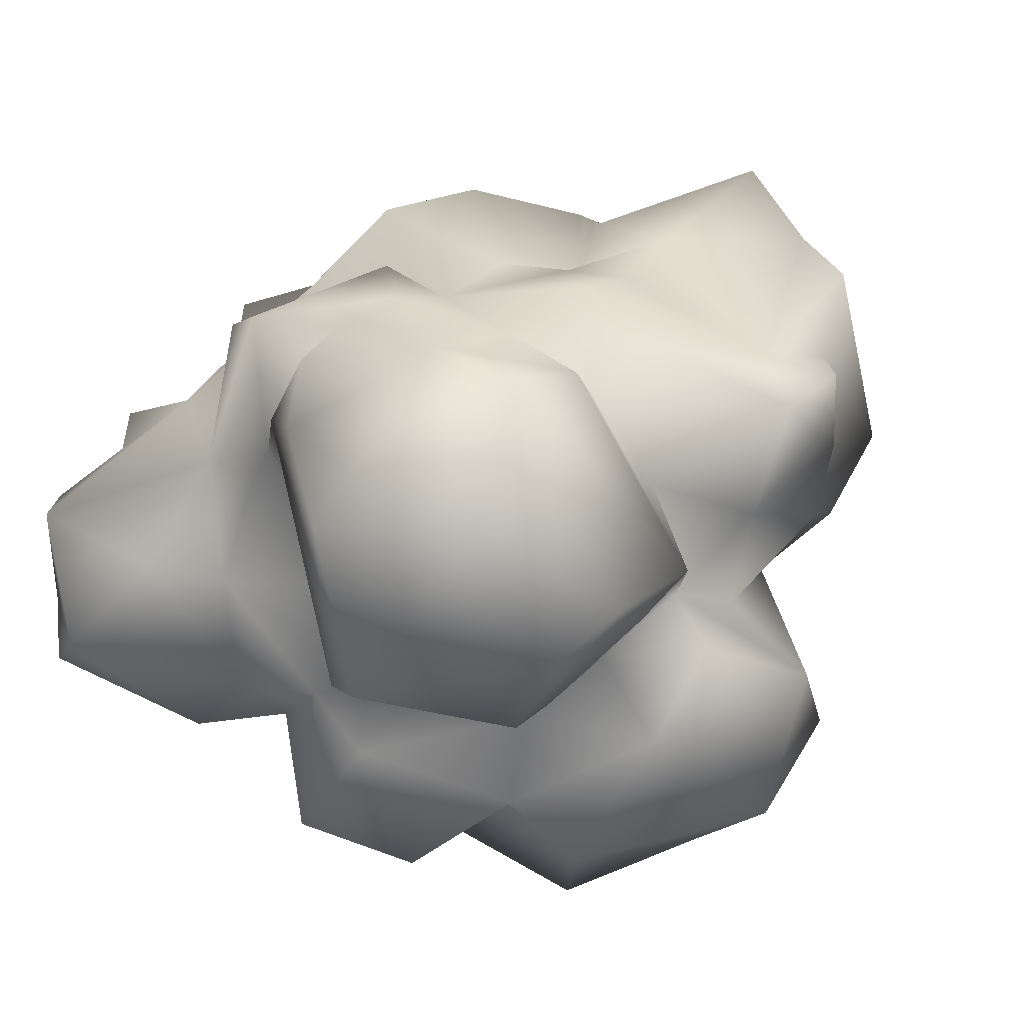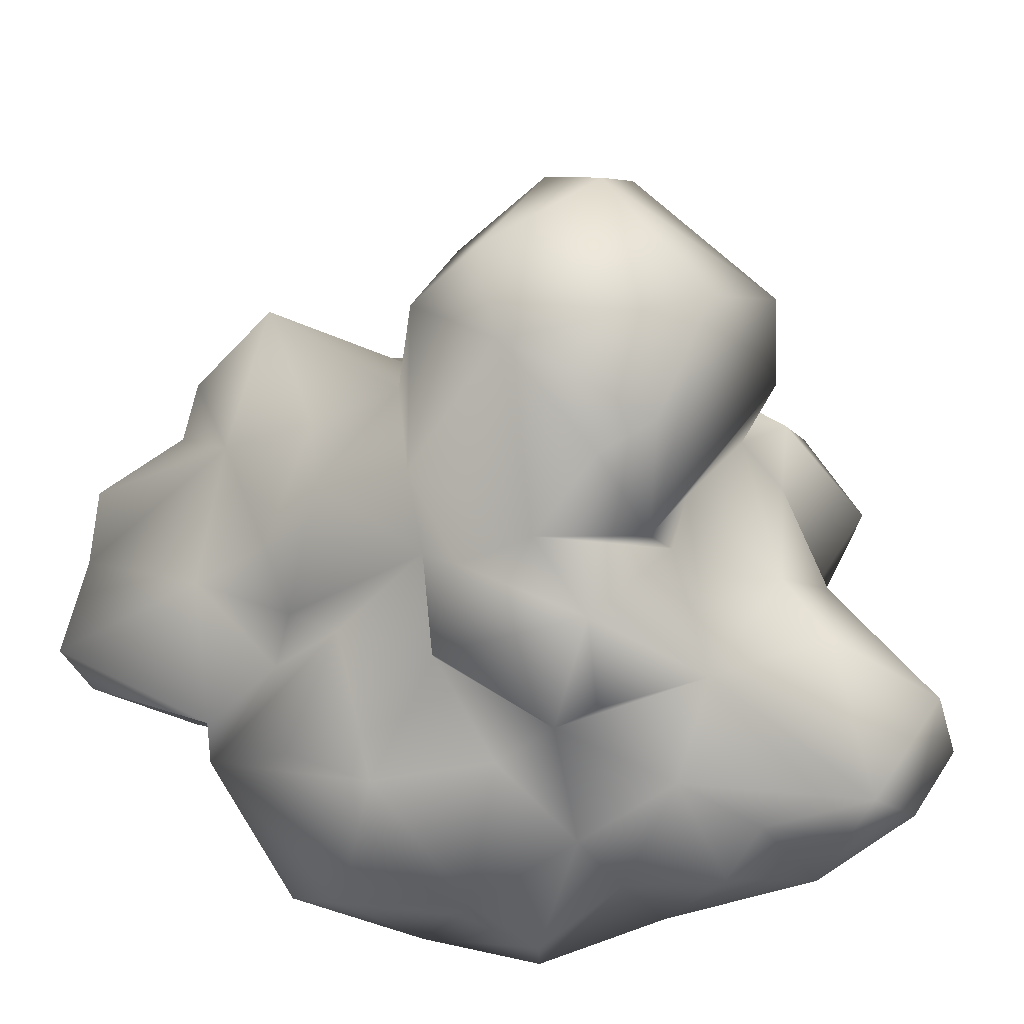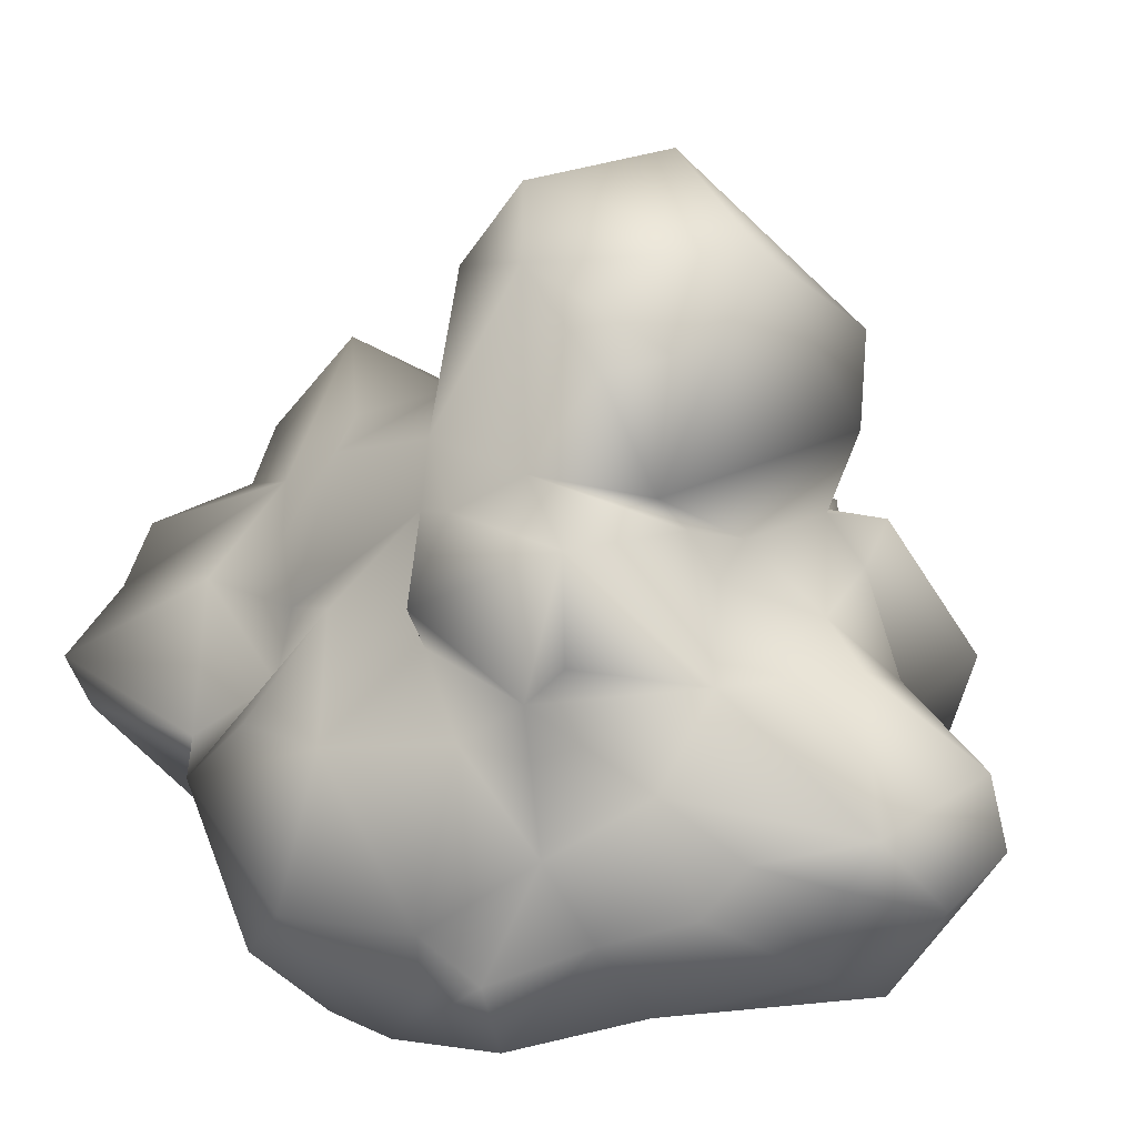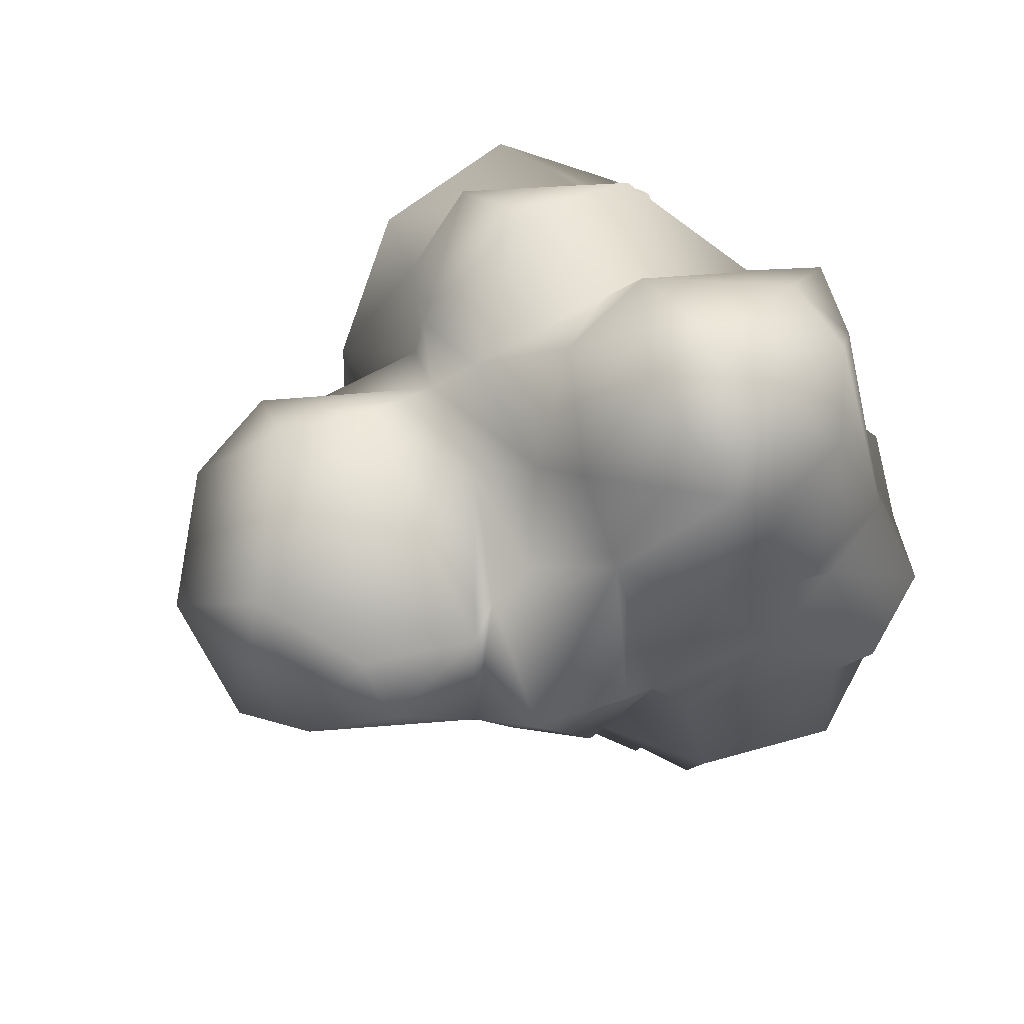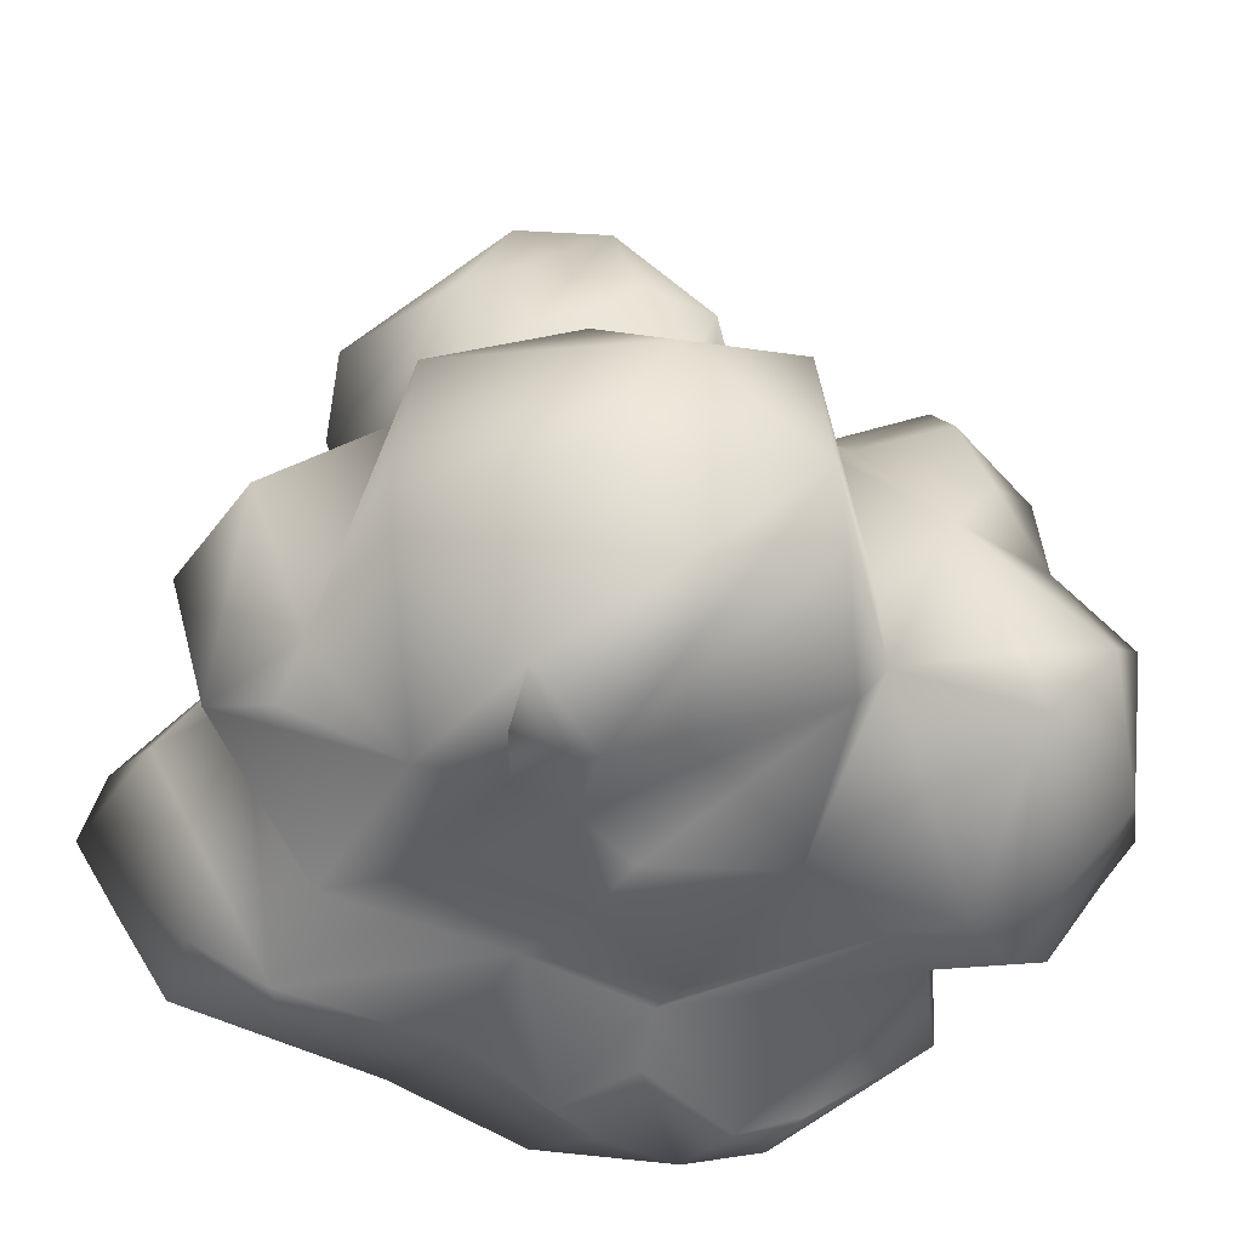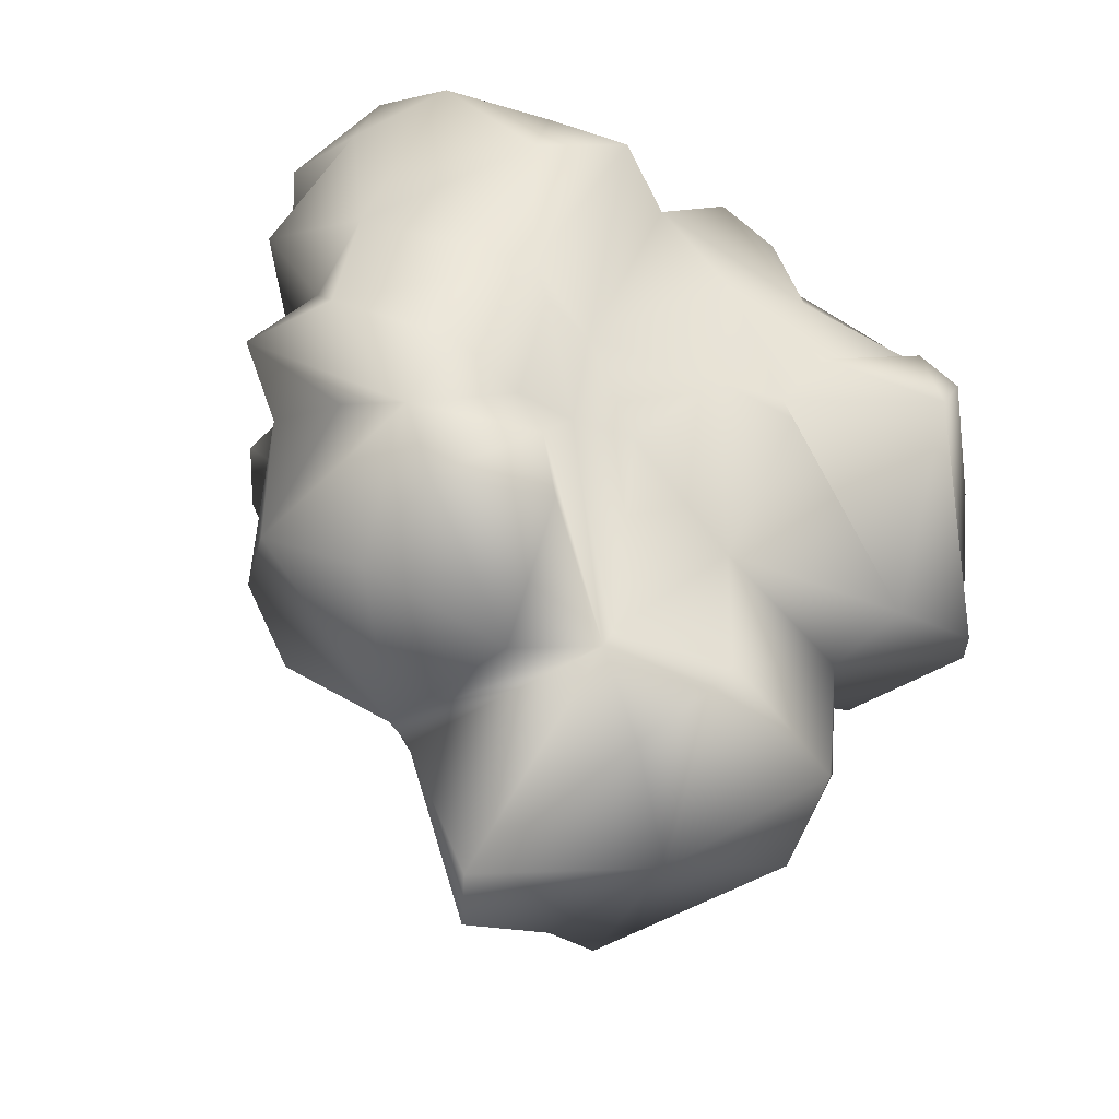
<metadata>
{"format":"obj","ext":"obj","renderer":"f3d","projection":"perspective","resolution":1024,"background":"white","views":[{"elev":79.4,"azim":50.2,"up":"+Y"},{"elev":45.7,"azim":-85.8,"up":"+Y"},{"elev":26.1,"azim":-71.7,"up":"+Y"},{"elev":55.6,"azim":-124.1,"up":"+Z"},{"elev":-45.0,"azim":85.7,"up":"+Y"},{"elev":-28.0,"azim":-22.4,"up":"+Z"}]}
</metadata>
<code>
o Rock_10
v -0.3011 -0.1938 -0.126
v -0.2076 -0.1695 -0.1361
v -0.2595 0.771 0.1413
v -0.1977 0.8507 -0.08905
v -0.3277 0.7638 0.06062
v -0.4705 0.5796 0.05823
v 0.126 0.4 0.3475
v -0.5322 0.2049 0.3274
v -0.5379 0.1948 0.454
v -0.5862 0.1455 0.2794
v -0.5336 0.04197 0.1252
v -0.5072 -0.07198 0.1945
v 0.3399 -0.2252 0.0725
v 0.2039 -0.1723 0.06426
v 0.3529 -0.2647 -0.02983
v -0.3565 0.5532 -0.1366
v -0.3191 0.5316 -0.1907
v 0.2299 0.4004 -0.3595
v 0.2226 0.3522 -0.5402
v 0.2087 0.4831 -0.5
v 0.3099 0.342 -0.2545
v 0.2797 0.2235 -0.4719
v -0.5488 0.2824 -0.2522
v -0.5203 0.3057 -0.06928
v -0.3551 0.345 -0.1744
v -0.5257 -0.07154 -0.1284
v -0.4736 -0.212 -0.1922
v -0.5633 -0.1332 0.00173
v 0.3287 -0.1359 -0.3252
v 0.2735 -0.02731 -0.374
v 0.4953 -0.05299 -0.298
v -0.3019 -0.2874 -0.2417
v -0.4385 -0.212 -0.2987
v -0.1266 -0.2003 -0.1654
v 0.00737 -0.2035 -0.03774
v -0.1645 -0.1274 0.03644
v 0.00901 0.3765 0.3431
v 0.05079 0.4316 0.2756
v -0.5519 0.1697 0.05592
v -0.5883 0.04701 -0.1049
v -0.6434 0.02327 0.004541
v 0.2424 0.3494 0.1092
v 0.3265 0.3008 0.2135
v 0.4016 0.406 -0.009636
v 0.1913 -0.1434 0.1788
v 0.04943 -0.181 0.1448
v 0.4218 -0.1955 0.05404
v 0.1356 -0.1621 -0.0181
v 0.1057 0.5111 -0.2508
v -0.02709 0.582 -0.2545
v 0.1565 0.5633 -0.4787
v 0.04394 0.3672 -0.5467
v 0.1445 0.4072 -0.6035
v -0.1189 -0.1061 -0.4237
v -0.02017 -0.2188 -0.5461
v -0.1054 -0.1491 -0.614
v 0.01893 -0.1997 -0.4931
v -0.1055 0.8692 0.2088
v -0.3635 0.6266 -0.0267
v -0.296 0.5454 0.1727
v -0.3234 0.5987 0.1389
v -0.5177 0.4382 0.07748
v -0.4969 0.3646 0.01475
v -0.2141 0.407 0.3414
v -0.08095 0.4393 0.1928
v -0.4914 0.02922 0.4235
v -0.3743 -0.06214 0.4813
v -0.3345 0.1669 0.6227
v -0.272 -0.1757 0.3266
v -0.2135 -0.09216 0.45
v -0.2747 -0.1866 0.1054
v -0.4096 -0.2239 -0.07789
v 0.4591 0.2614 0.1968
v -0.0469 -0.1406 0.2886
v -0.2003 0.582 -0.2235
v -0.1942 0.5385 -0.3645
v -0.05504 0.7792 -0.2283
v 0.2518 0.6264 -0.1874
v 0.2484 0.4078 -0.1842
v 0.2278 0.4893 -0.1222
v -0.2706 0.3296 -0.4051
v -0.2761 0.2102 -0.4321
v -0.3813 0.09482 -0.5285
v -0.0843 0.2196 -0.7608
v -0.2367 0.1738 -0.7851
v 0.04181 -0.1495 -0.293
v 0.1211 -0.2208 -0.08765
v 0.2793 0.006148 -0.5353
v 0.5363 0.03366 -0.2846
v 0.2425 -0.05462 -0.5689
v -0.258 0.1105 -0.735
v 0.2727 0.1363 -0.3626
v 0.2517 0.4083 -0.03027
v 0.229 0.06864 -0.6647
v 0.2942 0.2094 0.3914
v 0.2401 0.004433 0.3125
v 0.4807 0.008407 0.2201
v -0.339 0.3733 -0.3211
v 0.2691 0.6401 0.1562
v 0.2638 0.5263 0.08806
v -0.2896 -0.2722 -0.01362
v -0.4359 0.4442 -0.1676
v -0.2939 0.477 0.2133
v -0.3875 0.3717 0.2387
v -0.5118 0.2603 0.4899
v 0.3461 0.4458 -0.158
v -0.3376 0.1379 -0.5368
v -0.2117 0.3225 -0.5597
v -0.491 -0.09884 -0.3955
v -0.5978 0.04456 -0.3002
v 0.2488 0.7865 -0.04988
v 0.2665 0.6612 -0.08528
v -0.1391 -0.2199 0.3349
v -0.3119 0.3871 0.4158
v 0.1248 -0.007675 0.4334
v 0.1871 -0.05562 0.3406
v 0.5943 0.1653 -0.09899
v -0.08092 0.9205 -0.1264
v -0.5108 0.2706 0.1981
v 0.01145 0.2813 -0.7546
v -0.2942 -0.1395 -0.501
v -0.149 -0.1355 -0.4696
v -0.277 -0.2724 -0.3294
v 0.1014 0.3258 -0.6282
v 0.4716 0.2934 -0.2756
v 0.5525 0.01497 0.001173
v 0.1322 0.2001 0.4874
v -0.02867 0.1519 0.3953
v -0.4233 0.1171 0.5657
v -0.09921 0.2666 0.4231
v -0.1093 0.1362 0.5154
v -0.318 0.2709 0.5906
v 0.04062 0.57 0.3205
v 0.09096 0.6975 0.311
v 0.2476 0.7865 0.08503
v 0.06261 0.9386 0.04223
v -0.06588 0.5399 -0.3849
v -0.1934 0.3937 -0.4493
v -0.4893 0.2632 -0.3862
v 0.008243 0.01211 -0.7211
f 32 2 1
f 5 4 59
f 105 119 8
f 11 12 10
f 11 10 119
f 20 51 18
f 24 25 23
f 41 26 27
f 38 64 37
f 45 46 14
f 50 137 76
f 53 124 52
f 1 27 32
f 122 56 55
f 59 16 6
f 59 60 61
f 64 38 65
f 66 8 10
f 69 70 67
f 39 41 11
f 45 96 116
f 45 115 74
f 74 36 46
f 77 118 78
f 77 78 50
f 79 78 80
f 81 108 82
f 88 22 30
f 79 80 93
f 22 88 94
f 99 100 111
f 34 36 2
f 35 34 86
f 80 78 112
f 85 91 107
f 33 27 109
f 41 40 26
f 100 80 112
f 13 15 47
f 113 69 71
f 96 43 95
f 117 44 73
f 6 104 60
f 62 63 104
f 63 39 119
f 102 16 17
f 119 39 11
f 71 101 36
f 71 72 101
f 12 28 71
f 11 41 28
f 26 40 110
f 27 26 110
f 110 109 27
f 109 121 33
f 86 54 57
f 2 32 122
f 54 86 34
f 123 33 121
f 57 90 30
f 90 57 55
f 140 84 120
f 124 22 94
f 51 50 49
f 78 79 49
f 49 50 78
f 20 19 53
f 125 79 106
f 93 44 106
f 117 125 106
f 29 30 31
f 30 92 89
f 15 48 29
f 15 89 47
f 73 126 117
f 100 38 42
f 7 42 38
f 96 115 116
f 128 74 115
f 113 36 74
f 113 70 69
f 70 68 67
f 67 129 66
f 9 66 129
f 105 129 132
f 64 103 104
f 104 105 114
f 37 130 128
f 128 130 131
f 113 74 128
f 37 128 127
f 38 99 133
f 3 5 61
f 61 133 58
f 99 135 134
f 134 133 99
f 135 136 134
f 136 58 134
f 3 58 4
f 58 136 118
f 111 135 99
f 4 75 59
f 77 50 75
f 75 4 77
f 79 125 21
f 137 52 138
f 137 138 76
f 76 138 81
f 17 75 76
f 108 81 138
f 83 139 98
f 139 23 98
f 24 40 39
f 39 63 24
f 83 107 122
f 56 140 55
f 140 91 85
f 91 140 56
f 91 122 107
f 91 56 122
f 83 121 109
f 108 138 52
f 52 120 84
f 119 10 8
f 104 6 62
f 73 43 96
f 82 98 81
f 17 98 25
f 14 47 45
f 47 97 45
f 45 97 96
f 1 2 101
f 101 2 36
f 27 72 28
f 49 79 18
f 72 71 28
f 38 37 7
f 5 3 4
f 8 9 105
f 15 13 14
f 20 18 19
f 22 18 21
f 18 22 19
f 24 63 25
f 28 41 27
f 30 29 86
f 32 27 33
f 34 35 36
f 41 39 40
f 44 42 43
f 42 44 93
f 13 47 14
f 49 18 51
f 75 50 76
f 50 51 137
f 137 51 52
f 51 53 52
f 57 54 55
f 54 122 55
f 5 59 61
f 63 6 102
f 63 62 6
f 65 103 64
f 10 12 66
f 46 45 74
f 97 47 126
f 85 84 140
f 86 29 87
f 88 90 94
f 22 21 92
f 97 73 96
f 69 67 12
f 16 75 17
f 6 16 102
f 86 87 35
f 87 48 35
f 108 85 107
f 108 84 85
f 136 111 118
f 111 100 112
f 43 73 44
f 77 4 118
f 6 60 59
f 63 119 104
f 75 16 59
f 102 17 25
f 72 27 1
f 12 11 28
f 54 2 122
f 2 54 34
f 32 123 122
f 122 123 121
f 33 123 32
f 86 57 30
f 30 90 88
f 94 90 140
f 94 140 120
f 120 124 94
f 22 124 19
f 51 20 53
f 53 19 124
f 30 22 92
f 106 79 93
f 106 44 117
f 89 125 117
f 89 117 126
f 31 89 15
f 31 30 89
f 29 48 87
f 14 48 15
f 31 15 29
f 89 126 47
f 93 100 42
f 42 7 43
f 43 7 95
f 95 7 127
f 95 115 96
f 95 127 115
f 127 128 115
f 67 68 129
f 66 12 67
f 12 71 69
f 8 66 9
f 9 129 105
f 105 104 119
f 64 104 114
f 64 114 130
f 37 64 130
f 113 131 70
f 131 113 128
f 70 131 68
f 132 68 131
f 68 132 129
f 132 114 105
f 132 130 114
f 130 132 131
f 7 37 127
f 133 65 38
f 103 65 60
f 60 65 61
f 3 61 58
f 134 58 133
f 100 99 38
f 4 58 118
f 111 136 135
f 78 111 112
f 111 78 118
f 133 61 65
f 100 93 80
f 92 21 125
f 92 125 89
f 17 76 81
f 108 107 82
f 107 83 82
f 82 83 98
f 98 23 25
f 24 23 40
f 23 110 40
f 23 139 83
f 83 110 23
f 83 109 110
f 83 122 121
f 55 140 90
f 108 52 84
f 52 124 120
f 36 113 71
f 63 102 25
f 60 104 103
f 97 126 73
f 45 116 115
f 98 17 81
f 35 48 46
f 36 35 46
f 46 48 14
f 72 1 101
f 21 18 79

</code>
